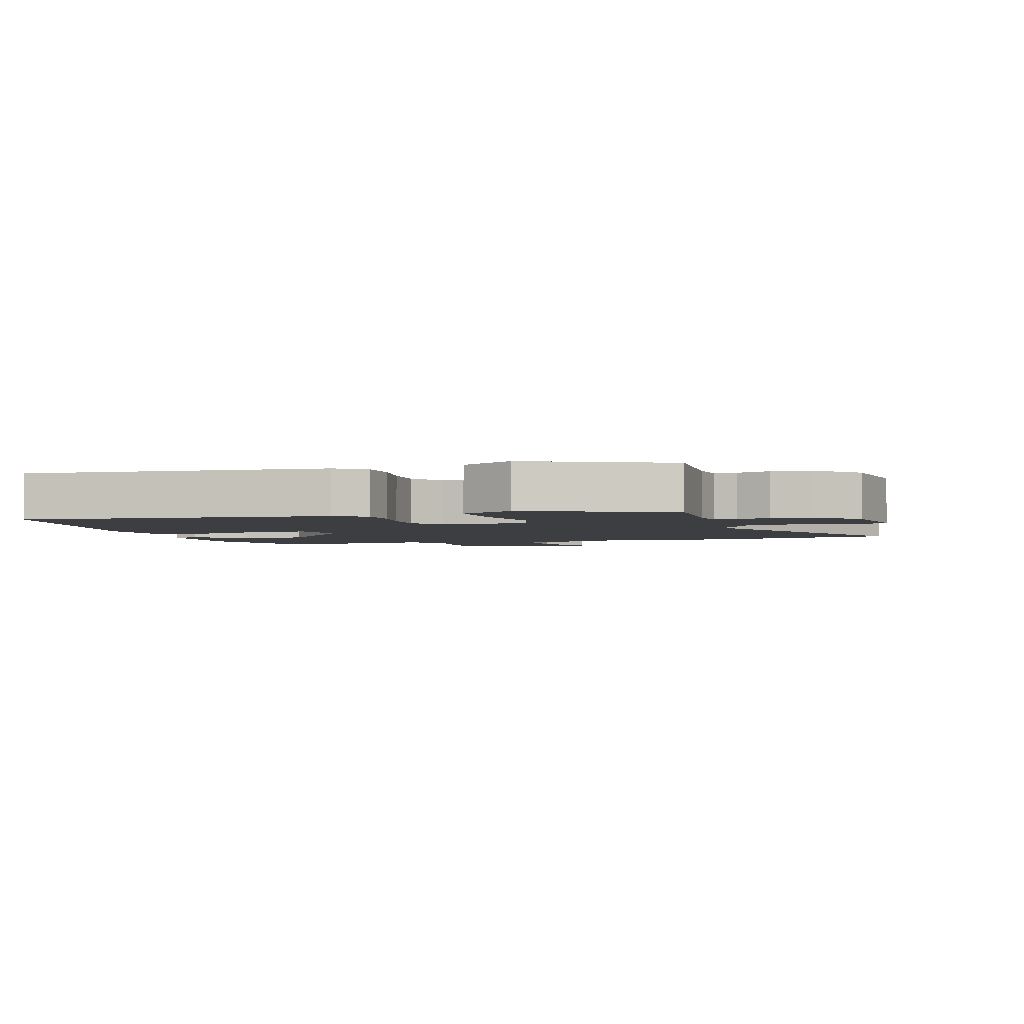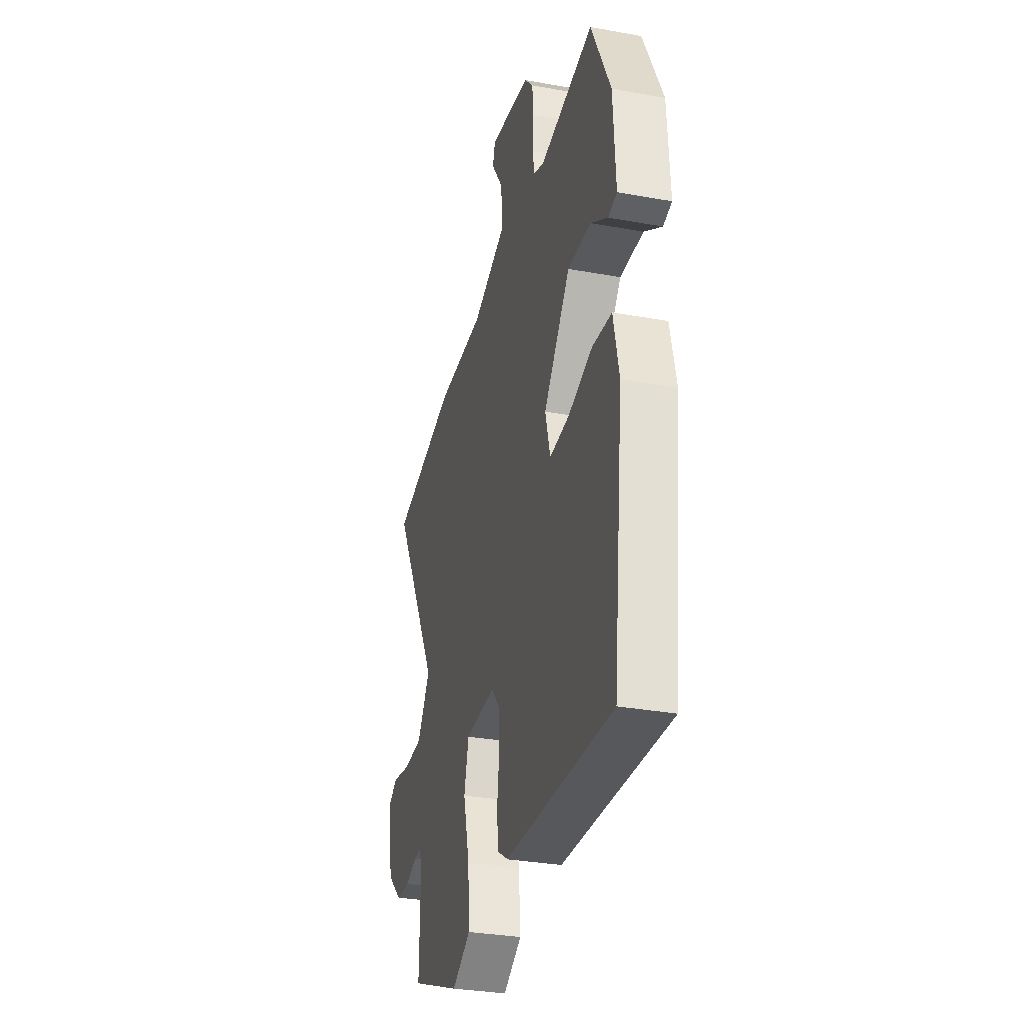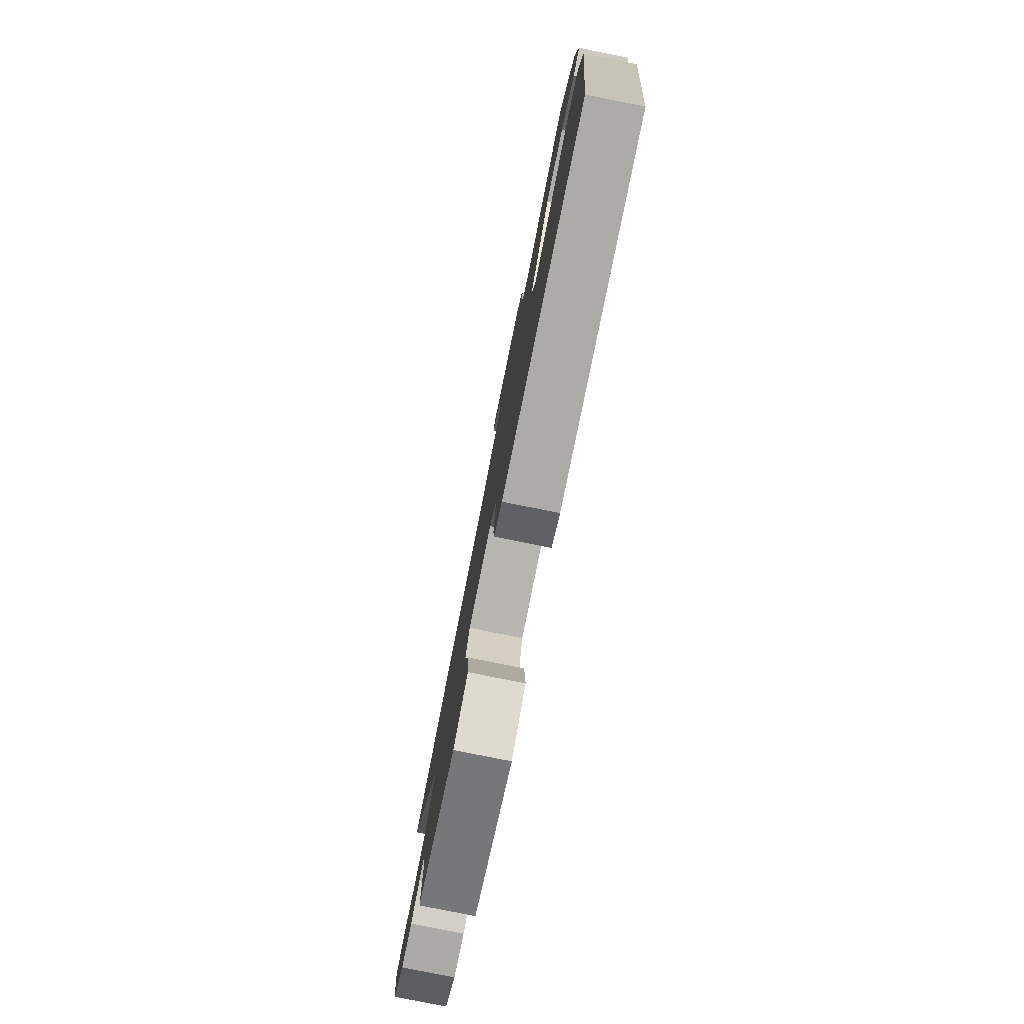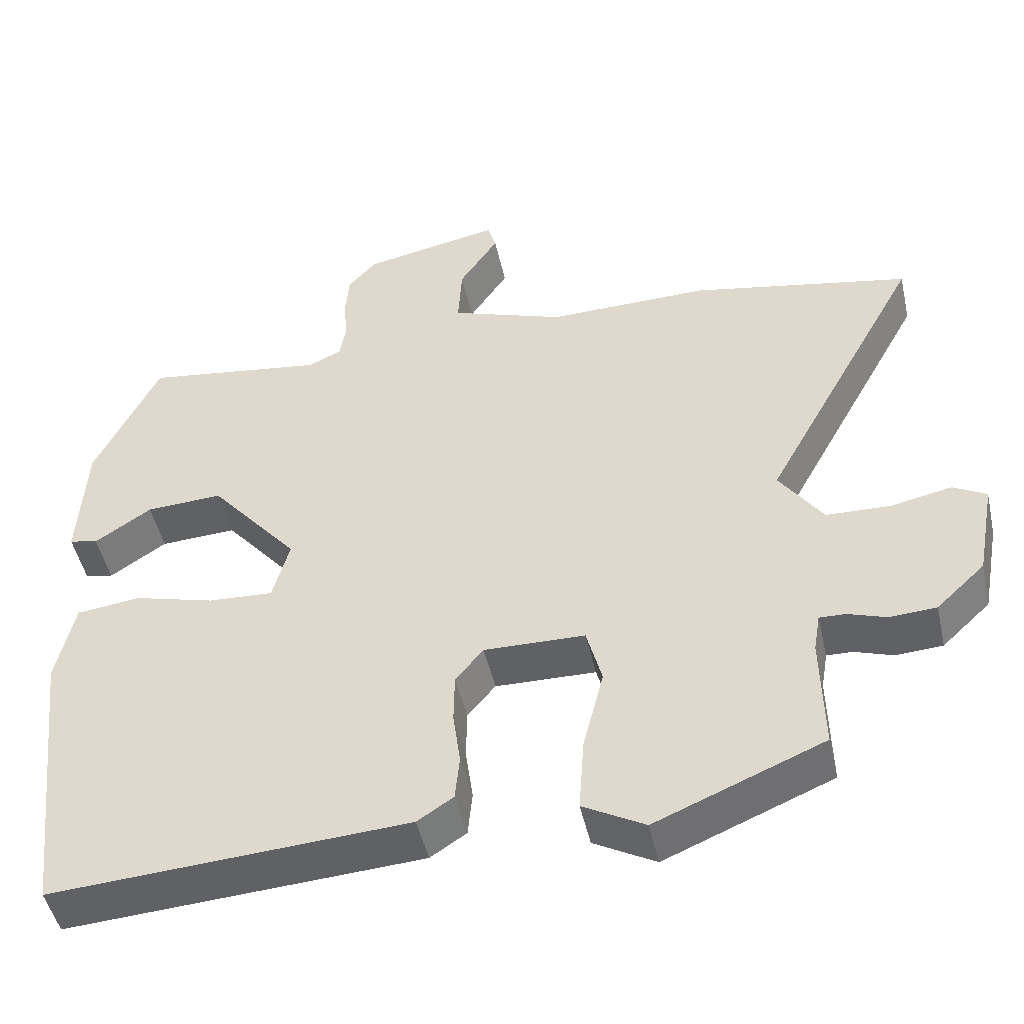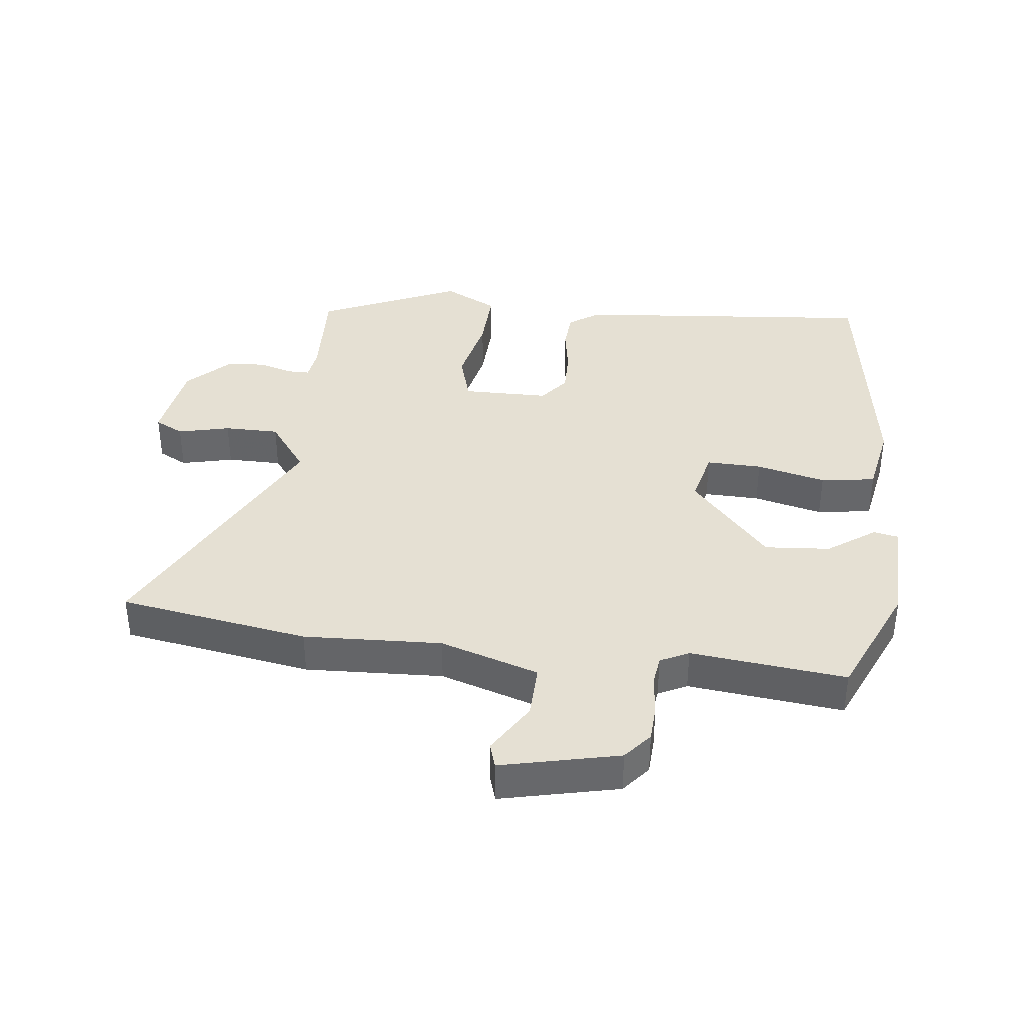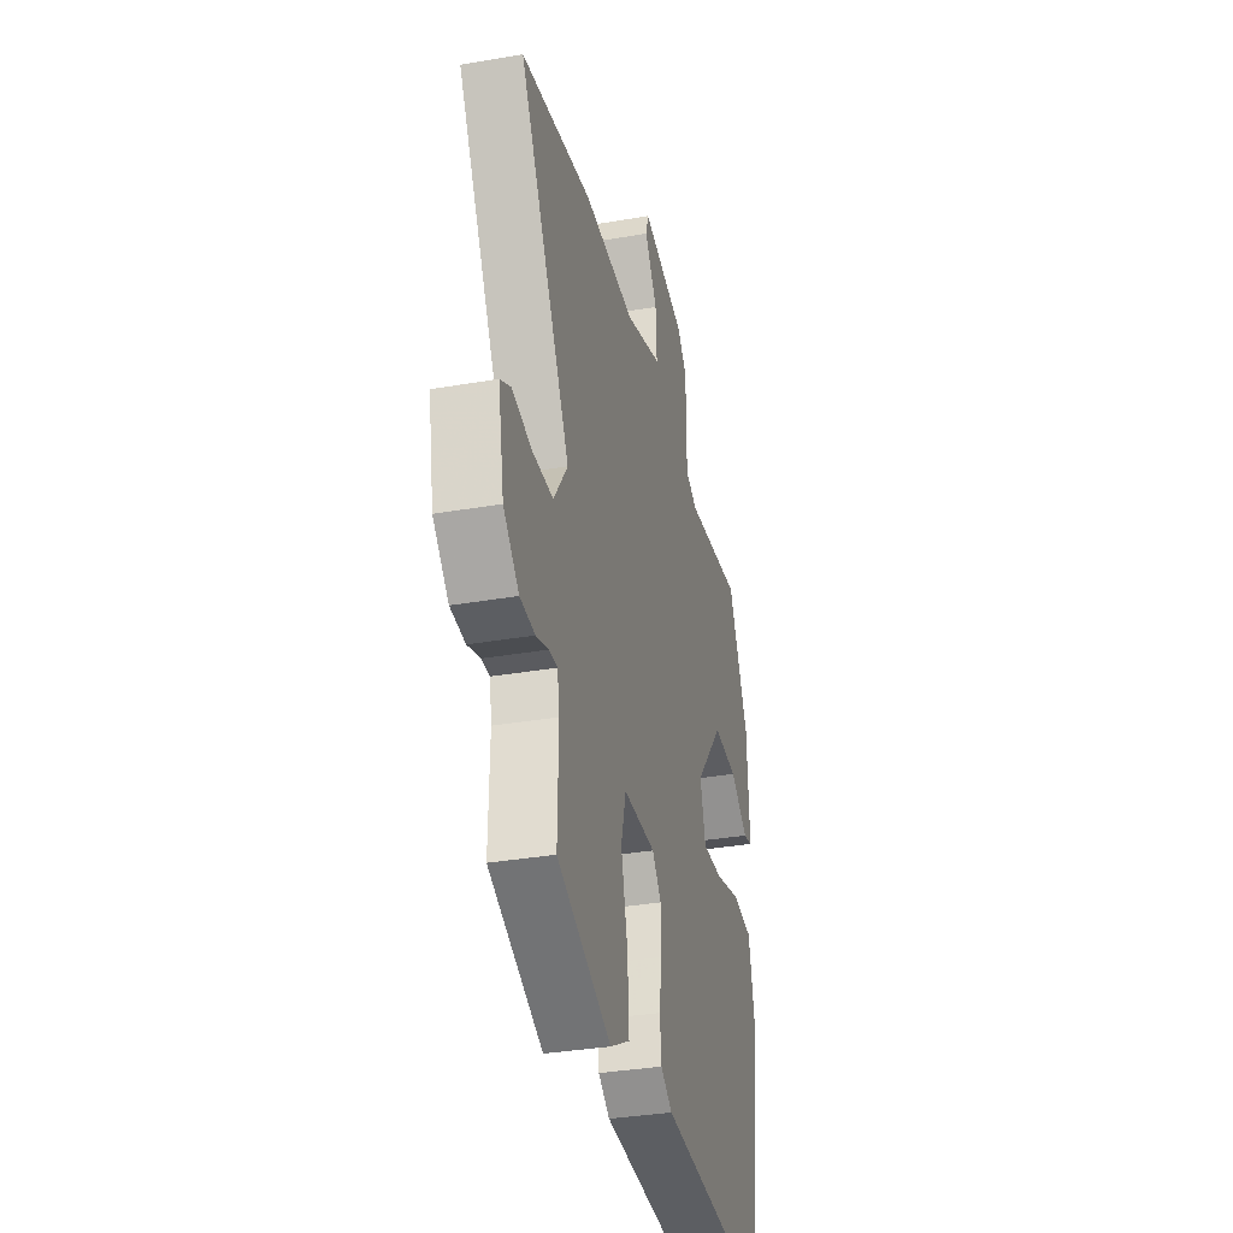
<metadata>
{"format":"obj","ext":"obj","renderer":"f3d","projection":"perspective","resolution":1024,"background":"white","views":[{"elev":-3.1,"azim":-164.7,"up":"+Y"},{"elev":-32.0,"azim":75.7,"up":"+Z"},{"elev":-79.7,"azim":78.7,"up":"+Z"},{"elev":-48.3,"azim":-167.4,"up":"+Z"},{"elev":38.0,"azim":4.9,"up":"+Y"},{"elev":-34.5,"azim":-76.9,"up":"+Z"}]}
</metadata>
<code>
v -0.506 0.07 -0.425
v -0.503 0.07 -0.266
v -0.512 0.07 -0.213
v -0.547 0.07 -0.214
v -0.6 0.07 -0.232
v -0.663 0.07 -0.228
v -0.729 0.07 -0.166
v -0.754 0.07 -0.033
v -0.709 0.07 -0.008
v -0.626 0.07 -0.025
v -0.539 0.07 -0.022
v -0.48 0.07 0.064
v -0.697 0.07 0.461
v -0.398 0.07 0.52
v -0.179 0.07 0.517
v -0.024 0.07 0.572
v -0.029 0.07 0.658
v -0.082 0.07 0.738
v -0.071 0.07 0.778
v 0.117 0.07 0.741
v 0.155 0.07 0.698
v 0.16 0.07 0.638
v 0.155 0.07 0.576
v 0.163 0.07 0.528
v 0.209 0.07 0.507
v 0.454 0.07 0.542
v 0.541 0.07 0.36
v 0.551 0.07 0.186
v 0.512 0.07 0.177
v 0.435 0.07 0.228
v 0.331 0.07 0.233
v 0.211 0.07 0.089
v 0.234 0.07 0.004
v 0.322 0.07 0.009
v 0.431 0.07 0.039
v 0.518 0.07 0.029
v 0.543 0.07 -0.085
v 0.496 0.07 -0.487
v 0.013 0.07 -0.458
v -0.036 0.07 -0.426
v -0.042 0.07 -0.364
v -0.032 0.07 -0.29
v -0.033 0.07 -0.221
v -0.071 0.07 -0.175
v -0.208 0.07 -0.178
v -0.229 0.07 -0.258
v -0.201 0.07 -0.37
v -0.194 0.07 -0.472
v -0.278 0.07 -0.519
v -0.506 0 -0.425
v -0.503 0 -0.266
v -0.512 0 -0.213
v -0.547 0 -0.214
v -0.6 0 -0.232
v -0.663 0 -0.228
v -0.729 0 -0.166
v -0.754 0 -0.033
v -0.709 0 -0.008
v -0.626 0 -0.025
v -0.539 0 -0.022
v -0.48 0 0.064
v -0.697 0 0.461
v -0.398 0 0.52
v -0.179 0 0.517
v -0.024 0 0.572
v -0.029 0 0.658
v -0.082 0 0.738
v -0.071 0 0.778
v 0.117 0 0.741
v 0.155 0 0.698
v 0.16 0 0.638
v 0.155 0 0.576
v 0.163 0 0.528
v 0.209 0 0.507
v 0.454 0 0.542
v 0.541 0 0.36
v 0.551 0 0.186
v 0.512 0 0.177
v 0.435 0 0.228
v 0.331 0 0.233
v 0.211 0 0.089
v 0.234 0 0.004
v 0.322 0 0.009
v 0.431 0 0.039
v 0.518 0 0.029
v 0.543 0 -0.085
v 0.496 0 -0.487
v 0.013 0 -0.458
v -0.036 0 -0.426
v -0.042 0 -0.364
v -0.032 0 -0.29
v -0.033 0 -0.221
v -0.071 0 -0.175
v -0.208 0 -0.178
v -0.229 0 -0.258
v -0.201 0 -0.37
v -0.194 0 -0.472
v -0.278 0 -0.519
f 49 1 2
f 48 49 2
f 47 48 2
f 46 47 2
f 45 46 2 3
f 40 41 42
f 39 40 42
f 38 39 42
f 37 38 42
f 36 37 42
f 35 36 42
f 34 35 42
f 33 34 42 43
f 32 33 43 44
f 28 29 30
f 27 28 30
f 26 27 30
f 25 26 30
f 24 25 30 31
f 21 22 23
f 20 21 23
f 19 20 23
f 18 19 23
f 17 18 23
f 16 17 23 24
f 32 44 45
f 31 32 45
f 24 31 45
f 16 24 45
f 15 16 45
f 8 9 10
f 7 8 10
f 6 7 10
f 5 6 10
f 4 5 10
f 4 10 11
f 3 4 11 12
f 14 15 45
f 13 14 45
f 12 13 45
f 3 12 45
f 51 50 98
f 51 98 97
f 51 97 96
f 51 96 95
f 52 51 95 94
f 91 90 89
f 91 89 88
f 91 88 87
f 91 87 86
f 91 86 85
f 91 85 84
f 91 84 83
f 92 91 83 82
f 93 92 82 81
f 79 78 77
f 79 77 76
f 79 76 75
f 79 75 74
f 80 79 74 73
f 72 71 70
f 72 70 69
f 72 69 68
f 72 68 67
f 72 67 66
f 73 72 66 65
f 94 93 81
f 94 81 80
f 94 80 73
f 94 73 65
f 94 65 64
f 59 58 57
f 59 57 56
f 59 56 55
f 59 55 54
f 59 54 53
f 60 59 53
f 61 60 53 52
f 94 64 63
f 94 63 62
f 94 62 61
f 94 61 52
f 1 50 51 2
f 2 51 52 3
f 3 52 53 4
f 4 53 54 5
f 5 54 55 6
f 6 55 56 7
f 7 56 57 8
f 8 57 58 9
f 9 58 59 10
f 10 59 60 11
f 11 60 61 12
f 12 61 62 13
f 13 62 63 14
f 14 63 64 15
f 15 64 65 16
f 16 65 66 17
f 17 66 67 18
f 18 67 68 19
f 19 68 69 20
f 20 69 70 21
f 21 70 71 22
f 22 71 72 23
f 23 72 73 24
f 24 73 74 25
f 25 74 75 26
f 26 75 76 27
f 27 76 77 28
f 28 77 78 29
f 29 78 79 30
f 30 79 80 31
f 31 80 81 32
f 32 81 82 33
f 33 82 83 34
f 34 83 84 35
f 35 84 85 36
f 36 85 86 37
f 37 86 87 38
f 38 87 88 39
f 39 88 89 40
f 40 89 90 41
f 41 90 91 42
f 42 91 92 43
f 43 92 93 44
f 44 93 94 45
f 45 94 95 46
f 46 95 96 47
f 47 96 97 48
f 48 97 98 49
f 49 98 50 1

</code>
